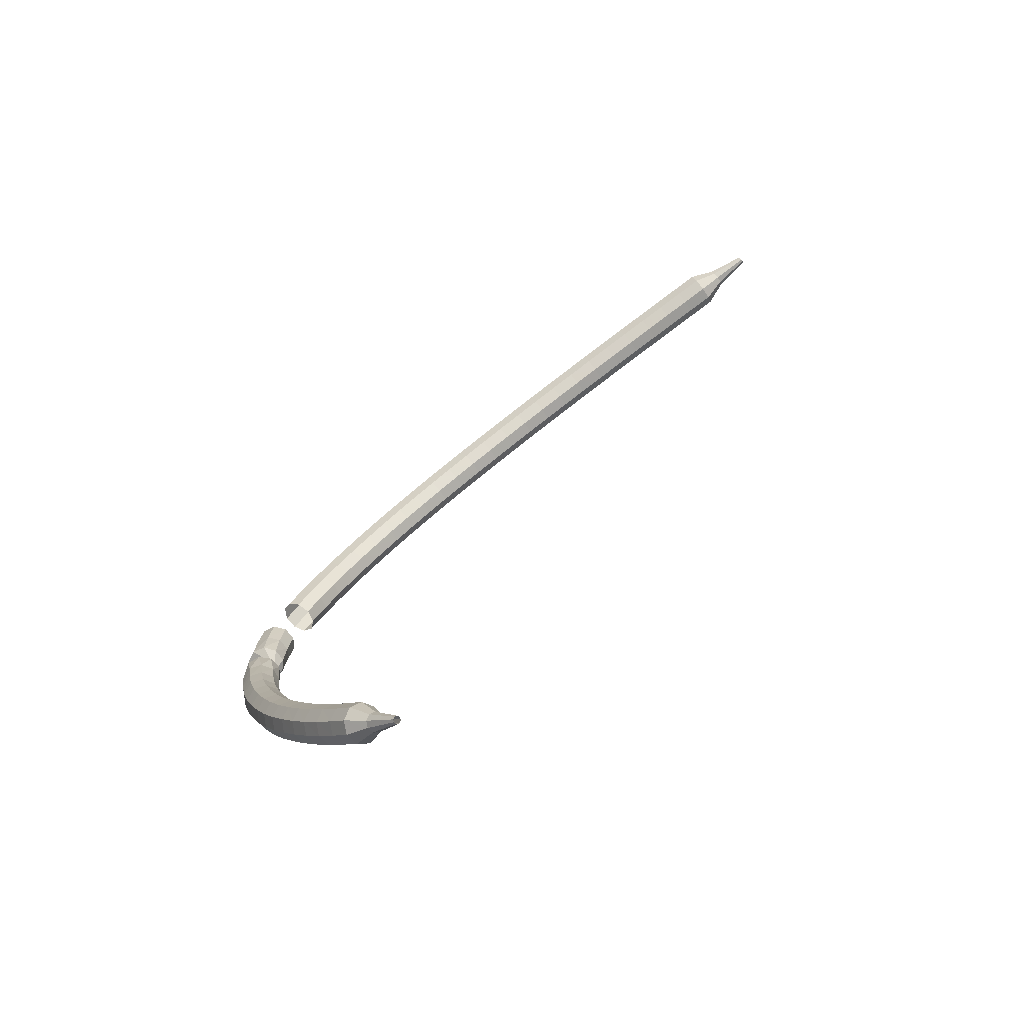
<metadata>
{"format":"obj","ext":"obj","renderer":"f3d","projection":"perspective","resolution":1024,"background":"white","views":[{"elev":-71.8,"azim":-76.2,"up":"+Z"}]}
</metadata>
<code>
g tube1
v 142.4 159.6 146.3
v 142 159 146.2
v 141.4 158.9 146.1
v 140.8 159.2 146.2
v 140.5 159.8 146.2
v 140.7 160.4 146.4
v 141.2 160.8 146.5
v 141.9 160.7 146.5
v 142.4 160.3 146.4
v 142.4 159.6 146.3
v 142.5 159.8 144.9
v 142.1 159.3 144.8
v 141.4 159.1 144.8
v 140.8 159.4 144.8
v 140.5 160 144.9
v 140.7 160.7 145
v 141.3 161 145
v 142 161 145.1
v 142.4 160.5 145
v 142.5 159.8 144.9
v 142.6 160 143.5
v 142.2 159.5 143.5
v 141.6 159.2 143.5
v 140.9 159.5 143.5
v 140.6 160.1 143.5
v 140.7 160.8 143.6
v 141.2 161.2 143.6
v 141.9 161.2 143.6
v 142.4 160.7 143.6
v 142.6 160 143.5
v 140.8 160.9 142.1
v 141.3 161.2 142.1
v 142 161.2 142.1
v 142.5 160.7 142.1
v 142.5 160 142.1
v 142.1 159.4 142.2
v 141.4 159.3 142.2
v 140.8 159.6 142.2
v 140.6 160.2 142.2
v 140.8 160.9 142.1
v 140.6 160.6 140.8
v 141.1 161.1 140.7
v 141.8 161.1 140.6
v 142.3 160.8 140.7
v 142.5 160.1 140.7
v 142.2 159.5 140.8
v 141.6 159.2 140.8
v 141 159.3 140.9
v 140.6 159.9 140.8
v 140.6 160.6 140.8
v 140.5 160.4 139.4
v 141 160.9 139.2
v 141.6 161 139.2
v 142.2 160.6 139.2
v 142.4 159.9 139.3
v 142.2 159.3 139.4
v 141.6 159 139.5
v 140.9 159.2 139.5
v 140.5 159.7 139.5
v 140.5 160.4 139.4
v 140.4 160.1 138
v 140.9 160.6 137.8
v 141.5 160.7 137.7
v 142.1 160.3 137.8
v 142.3 159.7 137.9
v 142.1 159.1 138.1
v 141.5 158.7 138.2
v 140.8 158.9 138.2
v 140.4 159.4 138.1
v 140.4 160.1 138
v 140.3 159.7 136.6
v 140.7 160.2 136.4
v 141.4 160.3 136.3
v 142 159.9 136.4
v 142.2 159.3 136.5
v 142 158.7 136.7
v 141.4 158.4 136.9
v 140.7 158.5 137
v 140.3 159 136.8
v 140.3 159.7 136.6
v 140.1 159.2 135.3
v 140.5 159.7 135.1
v 141.2 159.8 134.9
v 141.8 159.4 135
v 142 158.8 135.2
v 141.8 158.2 135.4
v 141.2 157.9 135.6
v 140.5 158.1 135.7
v 140.1 158.6 135.5
v 140.1 159.2 135.3
v 139.9 158.7 134
v 140.3 159.1 133.7
v 141 159.2 133.6
v 141.6 158.9 133.6
v 141.8 158.3 133.9
v 141.6 157.7 134.1
v 141 157.4 134.4
v 140.3 157.6 134.4
v 139.9 158.1 134.3
v 139.9 158.7 134
v 139.7 158.1 132.7
v 140.1 158.5 132.4
v 140.7 158.6 132.3
v 141.3 158.3 132.3
v 141.6 157.7 132.6
v 141.4 157.1 132.9
v 140.8 156.8 133.1
v 140.1 157 133.2
v 139.7 157.5 133
v 139.7 158.1 132.7
v 139.4 157.4 131.5
v 139.8 157.9 131.1
v 140.5 157.9 131
v 141.1 157.6 131
v 141.3 157 131.3
v 141.1 156.5 131.6
v 140.5 156.2 131.9
v 139.9 156.4 132
v 139.4 156.8 131.8
v 139.4 157.4 131.5
v 139.1 156.7 130.2
v 139.5 157.2 129.9
v 140.2 157.2 129.7
v 140.8 156.9 129.8
v 141 156.3 130.1
v 140.8 155.8 130.4
v 140.3 155.5 130.7
v 139.6 155.7 130.8
v 139.2 156.2 130.6
v 139.1 156.7 130.2
v 138.8 156 129
v 139.3 156.4 128.7
v 139.9 156.5 128.5
v 140.5 156.1 128.5
v 140.8 155.6 128.8
v 140.6 155 129.2
v 140 154.8 129.5
v 139.3 154.9 129.6
v 138.9 155.4 129.4
v 138.8 156 129
v 138.5 155.2 127.9
v 138.9 155.6 127.5
v 139.6 155.6 127.3
v 140.2 155.3 127.3
v 140.4 154.8 127.7
v 140.2 154.3 128.1
v 139.7 154 128.4
v 139 154.2 128.4
v 138.6 154.6 128.2
v 138.5 155.2 127.9
v 138.2 154.4 126.7
v 138.6 154.8 126.3
v 139.3 154.8 126.1
v 139.9 154.5 126.2
v 140.1 153.9 126.5
v 139.9 153.4 126.9
v 139.4 153.2 127.3
v 138.7 153.4 127.3
v 138.3 153.8 127.1
v 138.2 154.4 126.7
v 137.9 153.5 125.6
v 138.3 153.9 125.2
v 138.9 153.9 125
v 139.5 153.6 125
v 139.8 153.1 125.4
v 139.6 152.6 125.8
v 139 152.4 126.2
v 138.4 152.5 126.2
v 137.9 153 126
v 137.9 153.5 125.6
v 137.5 152.7 124.5
v 137.9 153 124.1
v 138.6 153.1 123.9
v 139.2 152.7 124
v 139.4 152.2 124.3
v 139.2 151.7 124.8
v 138.7 151.5 125.1
v 138 151.7 125.2
v 137.6 152.1 125
v 137.5 152.7 124.5
v 137.7 151.7 123.6
v 137.9 151.9 123.4
v 138.2 151.9 123.3
v 138.5 151.7 123.3
v 138.6 151.5 123.5
v 138.6 151.2 123.7
v 138.3 151.1 123.9
v 137.9 151.2 123.9
v 137.7 151.5 123.8
v 137.7 151.7 123.6
v 137.6 151 122.8
v 137.7 151.1 122.7
v 137.9 151.1 122.6
v 138.1 151 122.6
v 138.2 150.9 122.7
v 138.2 150.7 122.9
v 138 150.6 123
v 137.8 150.7 123
v 137.6 150.8 123
v 137.6 151 122.8
v 137.5 150.4 122.1
v 137.6 150.4 122
v 137.7 150.4 122
v 137.8 150.4 122
v 137.9 150.3 122.1
v 137.8 150.2 122.2
v 137.7 150.1 122.2
v 137.6 150.2 122.3
v 137.5 150.3 122.2
v 137.5 150.4 122.1
f 1 2 12
f 12 11 1
f 2 3 13
f 13 12 2
f 3 4 14
f 14 13 3
f 4 5 15
f 15 14 4
f 5 6 16
f 16 15 5
f 6 7 17
f 17 16 6
f 7 8 18
f 18 17 7
f 8 9 19
f 19 18 8
f 9 10 20
f 20 19 9
f 11 12 22
f 22 21 11
f 12 13 23
f 23 22 12
f 13 14 24
f 24 23 13
f 14 15 25
f 25 24 14
f 15 16 26
f 26 25 15
f 16 17 27
f 27 26 16
f 17 18 28
f 28 27 17
f 18 19 29
f 29 28 18
f 19 20 30
f 30 29 19
f 21 22 32
f 32 31 21
f 22 23 33
f 33 32 22
f 23 24 34
f 34 33 23
f 24 25 35
f 35 34 24
f 25 26 36
f 36 35 25
f 26 27 37
f 37 36 26
f 27 28 38
f 38 37 27
f 28 29 39
f 39 38 28
f 29 30 40
f 40 39 29
f 31 32 42
f 42 41 31
f 32 33 43
f 43 42 32
f 33 34 44
f 44 43 33
f 34 35 45
f 45 44 34
f 35 36 46
f 46 45 35
f 36 37 47
f 47 46 36
f 37 38 48
f 48 47 37
f 38 39 49
f 49 48 38
f 39 40 50
f 50 49 39
f 41 42 52
f 52 51 41
f 42 43 53
f 53 52 42
f 43 44 54
f 54 53 43
f 44 45 55
f 55 54 44
f 45 46 56
f 56 55 45
f 46 47 57
f 57 56 46
f 47 48 58
f 58 57 47
f 48 49 59
f 59 58 48
f 49 50 60
f 60 59 49
f 51 52 62
f 62 61 51
f 52 53 63
f 63 62 52
f 53 54 64
f 64 63 53
f 54 55 65
f 65 64 54
f 55 56 66
f 66 65 55
f 56 57 67
f 67 66 56
f 57 58 68
f 68 67 57
f 58 59 69
f 69 68 58
f 59 60 70
f 70 69 59
f 61 62 72
f 72 71 61
f 62 63 73
f 73 72 62
f 63 64 74
f 74 73 63
f 64 65 75
f 75 74 64
f 65 66 76
f 76 75 65
f 66 67 77
f 77 76 66
f 67 68 78
f 78 77 67
f 68 69 79
f 79 78 68
f 69 70 80
f 80 79 69
f 71 72 82
f 82 81 71
f 72 73 83
f 83 82 72
f 73 74 84
f 84 83 73
f 74 75 85
f 85 84 74
f 75 76 86
f 86 85 75
f 76 77 87
f 87 86 76
f 77 78 88
f 88 87 77
f 78 79 89
f 89 88 78
f 79 80 90
f 90 89 79
f 81 82 92
f 92 91 81
f 82 83 93
f 93 92 82
f 83 84 94
f 94 93 83
f 84 85 95
f 95 94 84
f 85 86 96
f 96 95 85
f 86 87 97
f 97 96 86
f 87 88 98
f 98 97 87
f 88 89 99
f 99 98 88
f 89 90 100
f 100 99 89
f 91 92 102
f 102 101 91
f 92 93 103
f 103 102 92
f 93 94 104
f 104 103 93
f 94 95 105
f 105 104 94
f 95 96 106
f 106 105 95
f 96 97 107
f 107 106 96
f 97 98 108
f 108 107 97
f 98 99 109
f 109 108 98
f 99 100 110
f 110 109 99
f 101 102 112
f 112 111 101
f 102 103 113
f 113 112 102
f 103 104 114
f 114 113 103
f 104 105 115
f 115 114 104
f 105 106 116
f 116 115 105
f 106 107 117
f 117 116 106
f 107 108 118
f 118 117 107
f 108 109 119
f 119 118 108
f 109 110 120
f 120 119 109
f 111 112 122
f 122 121 111
f 112 113 123
f 123 122 112
f 113 114 124
f 124 123 113
f 114 115 125
f 125 124 114
f 115 116 126
f 126 125 115
f 116 117 127
f 127 126 116
f 117 118 128
f 128 127 117
f 118 119 129
f 129 128 118
f 119 120 130
f 130 129 119
f 121 122 132
f 132 131 121
f 122 123 133
f 133 132 122
f 123 124 134
f 134 133 123
f 124 125 135
f 135 134 124
f 125 126 136
f 136 135 125
f 126 127 137
f 137 136 126
f 127 128 138
f 138 137 127
f 128 129 139
f 139 138 128
f 129 130 140
f 140 139 129
f 131 132 142
f 142 141 131
f 132 133 143
f 143 142 132
f 133 134 144
f 144 143 133
f 134 135 145
f 145 144 134
f 135 136 146
f 146 145 135
f 136 137 147
f 147 146 136
f 137 138 148
f 148 147 137
f 138 139 149
f 149 148 138
f 139 140 150
f 150 149 139
f 141 142 152
f 152 151 141
f 142 143 153
f 153 152 142
f 143 144 154
f 154 153 143
f 144 145 155
f 155 154 144
f 145 146 156
f 156 155 145
f 146 147 157
f 157 156 146
f 147 148 158
f 158 157 147
f 148 149 159
f 159 158 148
f 149 150 160
f 160 159 149
f 151 152 162
f 162 161 151
f 152 153 163
f 163 162 152
f 153 154 164
f 164 163 153
f 154 155 165
f 165 164 154
f 155 156 166
f 166 165 155
f 156 157 167
f 167 166 156
f 157 158 168
f 168 167 157
f 158 159 169
f 169 168 158
f 159 160 170
f 170 169 159
f 161 162 172
f 172 171 161
f 162 163 173
f 173 172 162
f 163 164 174
f 174 173 163
f 164 165 175
f 175 174 164
f 165 166 176
f 176 175 165
f 166 167 177
f 177 176 166
f 167 168 178
f 178 177 167
f 168 169 179
f 179 178 168
f 169 170 180
f 180 179 169
f 171 172 182
f 182 181 171
f 172 173 183
f 183 182 172
f 173 174 184
f 184 183 173
f 174 175 185
f 185 184 174
f 175 176 186
f 186 185 175
f 176 177 187
f 187 186 176
f 177 178 188
f 188 187 177
f 178 179 189
f 189 188 178
f 179 180 190
f 190 189 179
f 181 182 192
f 192 191 181
f 182 183 193
f 193 192 182
f 183 184 194
f 194 193 183
f 184 185 195
f 195 194 184
f 185 186 196
f 196 195 185
f 186 187 197
f 197 196 186
f 187 188 198
f 198 197 187
f 188 189 199
f 199 198 188
f 189 190 200
f 200 199 189
f 191 192 202
f 202 201 191
f 192 193 203
f 203 202 192
f 193 194 204
f 204 203 193
f 194 195 205
f 205 204 194
f 195 196 206
f 206 205 195
f 196 197 207
f 207 206 196
f 197 198 208
f 208 207 197
f 198 199 209
f 209 208 198
f 199 200 210
f 210 209 199
v 140.1 159 148.6
v 140.2 158.4 148.2
v 140.7 158 148.1
v 141.3 157.9 148.1
v 141.9 158.2 148.4
v 142.1 158.7 148.8
v 141.8 159.2 149.1
v 141.2 159.5 149.2
v 140.5 159.5 149
v 140.1 159 148.6
v 139.9 158.3 149.8
v 139.9 157.7 149.4
v 140.4 157.2 149.2
v 141.1 157.1 149.3
v 141.6 157.4 149.6
v 141.8 157.9 150
v 141.5 158.5 150.3
v 140.9 158.8 150.4
v 140.3 158.7 150.2
v 139.9 158.3 149.8
v 139.6 157.5 150.9
v 139.7 156.9 150.5
v 140.2 156.5 150.3
v 140.8 156.4 150.4
v 141.4 156.6 150.7
v 141.5 157.1 151.1
v 141.2 157.6 151.4
v 140.6 157.9 151.5
v 140 157.9 151.3
v 139.6 157.5 150.9
v 139.3 156.6 152
v 139.4 156.1 151.5
v 139.9 155.6 151.3
v 140.5 155.5 151.4
v 141.1 155.7 151.7
v 141.2 156.2 152.2
v 140.9 156.7 152.6
v 140.3 157 152.6
v 139.7 157 152.4
v 139.3 156.6 152
v 139 155.7 153
v 139.1 155.2 152.5
v 139.6 154.7 152.3
v 140.2 154.6 152.4
v 140.8 154.8 152.7
v 140.9 155.3 153.2
v 140.6 155.8 153.6
v 140 156 153.7
v 139.4 156 153.4
v 139 155.7 153
v 138.7 154.7 153.9
v 138.8 154.2 153.4
v 139.3 153.8 153.2
v 139.9 153.7 153.3
v 140.4 153.8 153.7
v 140.6 154.3 154.2
v 140.3 154.7 154.6
v 139.7 155 154.7
v 139 155 154.4
v 138.7 154.7 153.9
v 138.3 153.6 154.8
v 138.4 153.2 154.3
v 138.9 152.8 154.1
v 139.6 152.7 154.2
v 140.1 152.8 154.6
v 140.2 153.2 155.1
v 139.9 153.7 155.5
v 139.3 154 155.6
v 138.7 153.9 155.3
v 138.3 153.6 154.8
v 138 152.6 155.7
v 138.1 152.1 155.2
v 138.6 151.8 154.9
v 139.2 151.6 155
v 139.7 151.8 155.4
v 139.9 152.1 156
v 139.5 152.6 156.4
v 138.9 152.8 156.5
v 138.3 152.8 156.2
v 138 152.6 155.7
v 137.6 151.4 156.5
v 137.7 151 155.9
v 138.2 150.7 155.6
v 138.8 150.5 155.7
v 139.3 150.6 156.2
v 139.5 151 156.8
v 139.1 151.4 157.2
v 138.5 151.7 157.3
v 137.9 151.7 157
v 137.6 151.4 156.5
v 137.2 150.3 157.2
v 137.3 149.9 156.7
v 137.8 149.6 156.4
v 138.4 149.4 156.5
v 138.9 149.5 156.9
v 139.1 149.8 157.5
v 138.7 150.2 158
v 138.1 150.5 158.1
v 137.5 150.5 157.8
v 137.2 150.3 157.2
v 136.8 149.1 157.9
v 136.9 148.8 157.4
v 137.4 148.4 157.1
v 138 148.2 157.2
v 138.5 148.3 157.6
v 138.6 148.6 158.2
v 138.3 149 158.7
v 137.7 149.3 158.8
v 137.1 149.3 158.5
v 136.8 149.1 157.9
v 136.3 147.9 158.6
v 136.5 147.6 158
v 137 147.2 157.7
v 137.6 147.1 157.8
v 138.1 147.1 158.3
v 138.2 147.4 158.9
v 137.9 147.8 159.4
v 137.3 148.1 159.5
v 136.7 148.1 159.2
v 136.3 147.9 158.6
v 135.9 146.7 159.2
v 136 146.4 158.6
v 136.5 146 158.3
v 137.2 145.9 158.4
v 137.7 145.9 158.9
v 137.8 146.2 159.5
v 137.4 146.6 160
v 136.8 146.8 160.1
v 136.2 146.9 159.8
v 135.9 146.7 159.2
v 135.5 145.5 159.8
v 135.6 145.2 159.2
v 136.1 144.8 158.9
v 136.8 144.6 159
v 137.2 144.7 159.5
v 137.3 145 160.1
v 137 145.3 160.6
v 136.4 145.6 160.7
v 135.8 145.6 160.4
v 135.5 145.5 159.8
v 135 144.2 160.4
v 135.2 143.9 159.8
v 135.7 143.6 159.5
v 136.3 143.4 159.6
v 136.8 143.4 160.1
v 136.9 143.7 160.7
v 136.5 144 161.2
v 135.9 144.3 161.3
v 135.3 144.4 161
v 135 144.2 160.4
v 134.6 143 160.9
v 134.7 142.7 160.3
v 135.2 142.4 160
v 135.9 142.2 160.1
v 136.3 142.2 160.6
v 136.4 142.4 161.2
v 136.1 142.7 161.7
v 135.4 143 161.8
v 134.9 143.1 161.5
v 134.6 143 160.9
v 134.1 141.7 161.4
v 134.2 141.4 160.8
v 134.8 141.1 160.4
v 135.4 140.9 160.6
v 135.9 140.9 161.1
v 135.9 141.1 161.7
v 135.6 141.4 162.2
v 135 141.7 162.3
v 134.4 141.8 162
v 134.1 141.7 161.4
v 133.6 140.4 161.8
v 133.8 140.1 161.2
v 134.3 139.8 160.9
v 134.9 139.6 161
v 135.4 139.6 161.5
v 135.5 139.8 162.2
v 135.1 140.1 162.7
v 134.5 140.4 162.8
v 133.9 140.5 162.4
v 133.6 140.4 161.8
v 133.1 139.1 162.3
v 133.3 138.8 161.6
v 133.8 138.5 161.3
v 134.4 138.3 161.4
v 134.9 138.3 161.9
v 135 138.5 162.6
v 134.6 138.8 163.1
v 134 139.1 163.2
v 133.4 139.2 162.9
v 133.1 139.1 162.3
v 132.6 137.8 162.7
v 132.8 137.6 162
v 133.3 137.3 161.7
v 134 137.1 161.8
v 134.4 137 162.3
v 134.5 137.2 163
v 134.1 137.5 163.5
v 133.5 137.7 163.6
v 132.9 137.9 163.3
v 132.6 137.8 162.7
v 132.1 136.5 163
v 132.3 136.2 162.4
v 132.8 136 162.1
v 133.5 135.7 162.2
v 133.9 135.7 162.7
v 134 135.9 163.4
v 133.6 136.1 163.9
v 133 136.4 164
v 132.4 136.5 163.6
v 132.1 136.5 163
v 131.6 135.2 163.4
v 131.8 134.9 162.7
v 132.3 134.7 162.4
v 133 134.4 162.5
v 133.4 134.4 163
v 133.5 134.5 163.7
v 133.1 134.8 164.2
v 132.5 135.1 164.3
v 131.9 135.2 164
v 131.6 135.2 163.4
v 131.1 133.8 163.7
v 131.3 133.6 163
v 131.8 133.3 162.7
v 132.5 133.1 162.8
v 132.9 133.1 163.3
v 133 133.2 164
v 132.6 133.5 164.5
v 132 133.7 164.6
v 131.4 133.9 164.3
v 131.1 133.8 163.7
v 130.6 132.5 163.9
v 130.8 132.3 163.3
v 131.3 132 163
v 131.9 131.8 163.1
v 132.4 131.7 163.6
v 132.4 131.9 164.3
v 132.1 132.1 164.8
v 131.4 132.4 164.9
v 130.9 132.5 164.6
v 130.6 132.5 163.9
v 130.1 131.2 164.2
v 130.3 131 163.6
v 130.8 130.8 163.2
v 131.4 130.5 163.3
v 131.9 130.4 163.9
v 131.9 130.6 164.5
v 131.5 130.8 165
v 130.9 131.1 165.2
v 130.4 131.2 164.8
v 130.1 131.2 164.2
v 130.1 129.9 164.4
v 130.2 129.8 164.1
v 130.5 129.7 163.9
v 130.8 129.6 164
v 131 129.5 164.2
v 131 129.6 164.6
v 130.8 129.7 164.8
v 130.5 129.8 164.9
v 130.2 129.9 164.7
v 130.1 129.9 164.4
v 129.9 128.9 164.6
v 130 128.8 164.3
v 130.1 128.7 164.2
v 130.3 128.7 164.3
v 130.5 128.6 164.4
v 130.5 128.7 164.7
v 130.4 128.8 164.8
v 130.2 128.8 164.9
v 130 128.9 164.8
v 129.9 128.9 164.6
v 129.7 128 164.7
v 129.7 128 164.6
v 129.8 127.9 164.5
v 130 127.9 164.5
v 130 127.9 164.6
v 130.1 127.9 164.8
v 130 127.9 164.9
v 129.9 128 164.9
v 129.7 128 164.8
v 129.7 128 164.7
f 211 212 222
f 222 221 211
f 212 213 223
f 223 222 212
f 213 214 224
f 224 223 213
f 214 215 225
f 225 224 214
f 215 216 226
f 226 225 215
f 216 217 227
f 227 226 216
f 217 218 228
f 228 227 217
f 218 219 229
f 229 228 218
f 219 220 230
f 230 229 219
f 221 222 232
f 232 231 221
f 222 223 233
f 233 232 222
f 223 224 234
f 234 233 223
f 224 225 235
f 235 234 224
f 225 226 236
f 236 235 225
f 226 227 237
f 237 236 226
f 227 228 238
f 238 237 227
f 228 229 239
f 239 238 228
f 229 230 240
f 240 239 229
f 231 232 242
f 242 241 231
f 232 233 243
f 243 242 232
f 233 234 244
f 244 243 233
f 234 235 245
f 245 244 234
f 235 236 246
f 246 245 235
f 236 237 247
f 247 246 236
f 237 238 248
f 248 247 237
f 238 239 249
f 249 248 238
f 239 240 250
f 250 249 239
f 241 242 252
f 252 251 241
f 242 243 253
f 253 252 242
f 243 244 254
f 254 253 243
f 244 245 255
f 255 254 244
f 245 246 256
f 256 255 245
f 246 247 257
f 257 256 246
f 247 248 258
f 258 257 247
f 248 249 259
f 259 258 248
f 249 250 260
f 260 259 249
f 251 252 262
f 262 261 251
f 252 253 263
f 263 262 252
f 253 254 264
f 264 263 253
f 254 255 265
f 265 264 254
f 255 256 266
f 266 265 255
f 256 257 267
f 267 266 256
f 257 258 268
f 268 267 257
f 258 259 269
f 269 268 258
f 259 260 270
f 270 269 259
f 261 262 272
f 272 271 261
f 262 263 273
f 273 272 262
f 263 264 274
f 274 273 263
f 264 265 275
f 275 274 264
f 265 266 276
f 276 275 265
f 266 267 277
f 277 276 266
f 267 268 278
f 278 277 267
f 268 269 279
f 279 278 268
f 269 270 280
f 280 279 269
f 271 272 282
f 282 281 271
f 272 273 283
f 283 282 272
f 273 274 284
f 284 283 273
f 274 275 285
f 285 284 274
f 275 276 286
f 286 285 275
f 276 277 287
f 287 286 276
f 277 278 288
f 288 287 277
f 278 279 289
f 289 288 278
f 279 280 290
f 290 289 279
f 281 282 292
f 292 291 281
f 282 283 293
f 293 292 282
f 283 284 294
f 294 293 283
f 284 285 295
f 295 294 284
f 285 286 296
f 296 295 285
f 286 287 297
f 297 296 286
f 287 288 298
f 298 297 287
f 288 289 299
f 299 298 288
f 289 290 300
f 300 299 289
f 291 292 302
f 302 301 291
f 292 293 303
f 303 302 292
f 293 294 304
f 304 303 293
f 294 295 305
f 305 304 294
f 295 296 306
f 306 305 295
f 296 297 307
f 307 306 296
f 297 298 308
f 308 307 297
f 298 299 309
f 309 308 298
f 299 300 310
f 310 309 299
f 301 302 312
f 312 311 301
f 302 303 313
f 313 312 302
f 303 304 314
f 314 313 303
f 304 305 315
f 315 314 304
f 305 306 316
f 316 315 305
f 306 307 317
f 317 316 306
f 307 308 318
f 318 317 307
f 308 309 319
f 319 318 308
f 309 310 320
f 320 319 309
f 311 312 322
f 322 321 311
f 312 313 323
f 323 322 312
f 313 314 324
f 324 323 313
f 314 315 325
f 325 324 314
f 315 316 326
f 326 325 315
f 316 317 327
f 327 326 316
f 317 318 328
f 328 327 317
f 318 319 329
f 329 328 318
f 319 320 330
f 330 329 319
f 321 322 332
f 332 331 321
f 322 323 333
f 333 332 322
f 323 324 334
f 334 333 323
f 324 325 335
f 335 334 324
f 325 326 336
f 336 335 325
f 326 327 337
f 337 336 326
f 327 328 338
f 338 337 327
f 328 329 339
f 339 338 328
f 329 330 340
f 340 339 329
f 331 332 342
f 342 341 331
f 332 333 343
f 343 342 332
f 333 334 344
f 344 343 333
f 334 335 345
f 345 344 334
f 335 336 346
f 346 345 335
f 336 337 347
f 347 346 336
f 337 338 348
f 348 347 337
f 338 339 349
f 349 348 338
f 339 340 350
f 350 349 339
f 341 342 352
f 352 351 341
f 342 343 353
f 353 352 342
f 343 344 354
f 354 353 343
f 344 345 355
f 355 354 344
f 345 346 356
f 356 355 345
f 346 347 357
f 357 356 346
f 347 348 358
f 358 357 347
f 348 349 359
f 359 358 348
f 349 350 360
f 360 359 349
f 351 352 362
f 362 361 351
f 352 353 363
f 363 362 352
f 353 354 364
f 364 363 353
f 354 355 365
f 365 364 354
f 355 356 366
f 366 365 355
f 356 357 367
f 367 366 356
f 357 358 368
f 368 367 357
f 358 359 369
f 369 368 358
f 359 360 370
f 370 369 359
f 361 362 372
f 372 371 361
f 362 363 373
f 373 372 362
f 363 364 374
f 374 373 363
f 364 365 375
f 375 374 364
f 365 366 376
f 376 375 365
f 366 367 377
f 377 376 366
f 367 368 378
f 378 377 367
f 368 369 379
f 379 378 368
f 369 370 380
f 380 379 369
f 371 372 382
f 382 381 371
f 372 373 383
f 383 382 372
f 373 374 384
f 384 383 373
f 374 375 385
f 385 384 374
f 375 376 386
f 386 385 375
f 376 377 387
f 387 386 376
f 377 378 388
f 388 387 377
f 378 379 389
f 389 388 378
f 379 380 390
f 390 389 379
f 381 382 392
f 392 391 381
f 382 383 393
f 393 392 382
f 383 384 394
f 394 393 383
f 384 385 395
f 395 394 384
f 385 386 396
f 396 395 385
f 386 387 397
f 397 396 386
f 387 388 398
f 398 397 387
f 388 389 399
f 399 398 388
f 389 390 400
f 400 399 389
f 391 392 402
f 402 401 391
f 392 393 403
f 403 402 392
f 393 394 404
f 404 403 393
f 394 395 405
f 405 404 394
f 395 396 406
f 406 405 395
f 396 397 407
f 407 406 396
f 397 398 408
f 408 407 397
f 398 399 409
f 409 408 398
f 399 400 410
f 410 409 399
f 401 402 412
f 412 411 401
f 402 403 413
f 413 412 402
f 403 404 414
f 414 413 403
f 404 405 415
f 415 414 404
f 405 406 416
f 416 415 405
f 406 407 417
f 417 416 406
f 407 408 418
f 418 417 407
f 408 409 419
f 419 418 408
f 409 410 420
f 420 419 409
f 411 412 422
f 422 421 411
f 412 413 423
f 423 422 412
f 413 414 424
f 424 423 413
f 414 415 425
f 425 424 414
f 415 416 426
f 426 425 415
f 416 417 427
f 427 426 416
f 417 418 428
f 428 427 417
f 418 419 429
f 429 428 418
f 419 420 430
f 430 429 419
f 421 422 432
f 432 431 421
f 422 423 433
f 433 432 422
f 423 424 434
f 434 433 423
f 424 425 435
f 435 434 424
f 425 426 436
f 436 435 425
f 426 427 437
f 437 436 426
f 427 428 438
f 438 437 427
f 428 429 439
f 439 438 428
f 429 430 440
f 440 439 429
f 431 432 442
f 442 441 431
f 432 433 443
f 443 442 432
f 433 434 444
f 444 443 433
f 434 435 445
f 445 444 434
f 435 436 446
f 446 445 435
f 436 437 447
f 447 446 436
f 437 438 448
f 448 447 437
f 438 439 449
f 449 448 438
f 439 440 450
f 450 449 439
f 441 442 452
f 452 451 441
f 442 443 453
f 453 452 442
f 443 444 454
f 454 453 443
f 444 445 455
f 455 454 444
f 445 446 456
f 456 455 445
f 446 447 457
f 457 456 446
f 447 448 458
f 458 457 447
f 448 449 459
f 459 458 448
f 449 450 460
f 460 459 449
f 451 452 462
f 462 461 451
f 452 453 463
f 463 462 452
f 453 454 464
f 464 463 453
f 454 455 465
f 465 464 454
f 455 456 466
f 466 465 455
f 456 457 467
f 467 466 456
f 457 458 468
f 468 467 457
f 458 459 469
f 469 468 458
f 459 460 470
f 470 469 459
f 461 462 472
f 472 471 461
f 462 463 473
f 473 472 462
f 463 464 474
f 474 473 463
f 464 465 475
f 475 474 464
f 465 466 476
f 476 475 465
f 466 467 477
f 477 476 466
f 467 468 478
f 478 477 467
f 468 469 479
f 479 478 468
f 469 470 480
f 480 479 469
f 471 472 482
f 482 481 471
f 472 473 483
f 483 482 472
f 473 474 484
f 484 483 473
f 474 475 485
f 485 484 474
f 475 476 486
f 486 485 475
f 476 477 487
f 487 486 476
f 477 478 488
f 488 487 477
f 478 479 489
f 489 488 478
f 479 480 490
f 490 489 479
g

</code>
